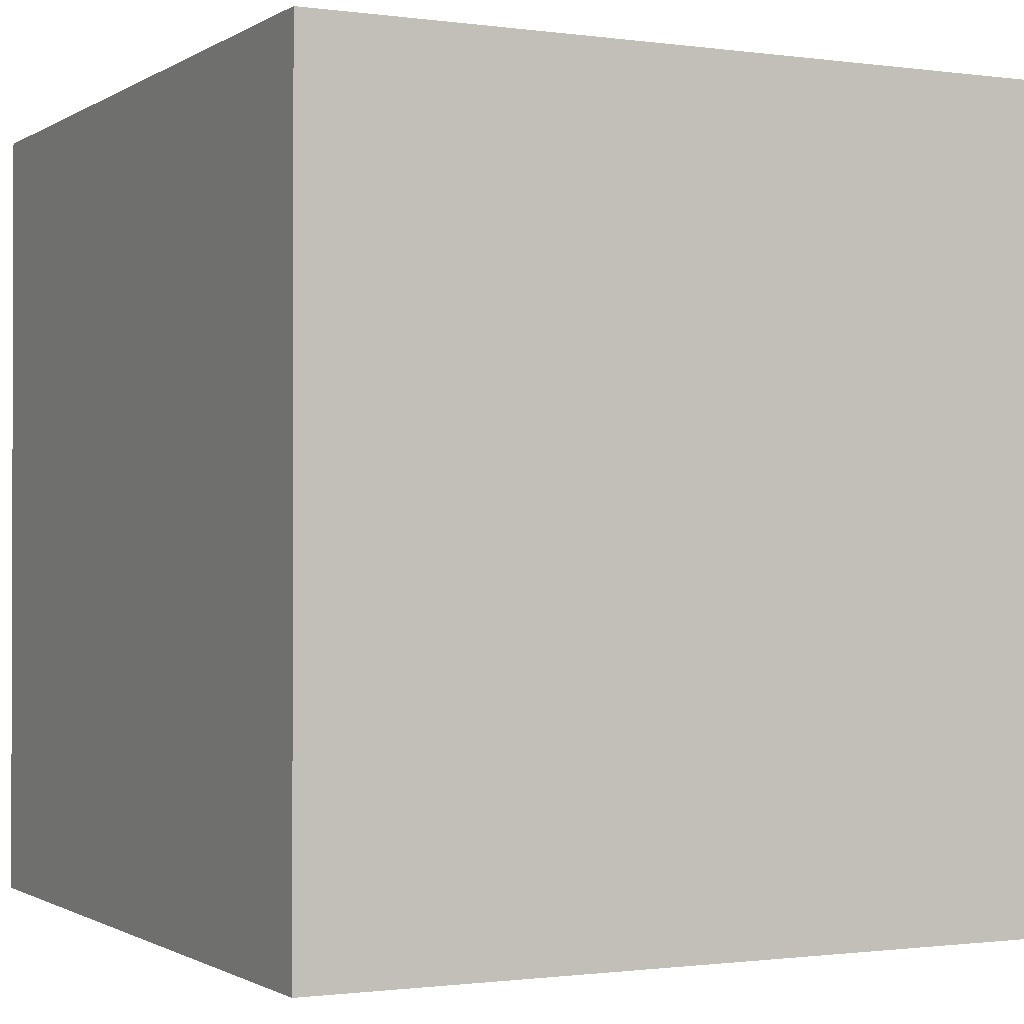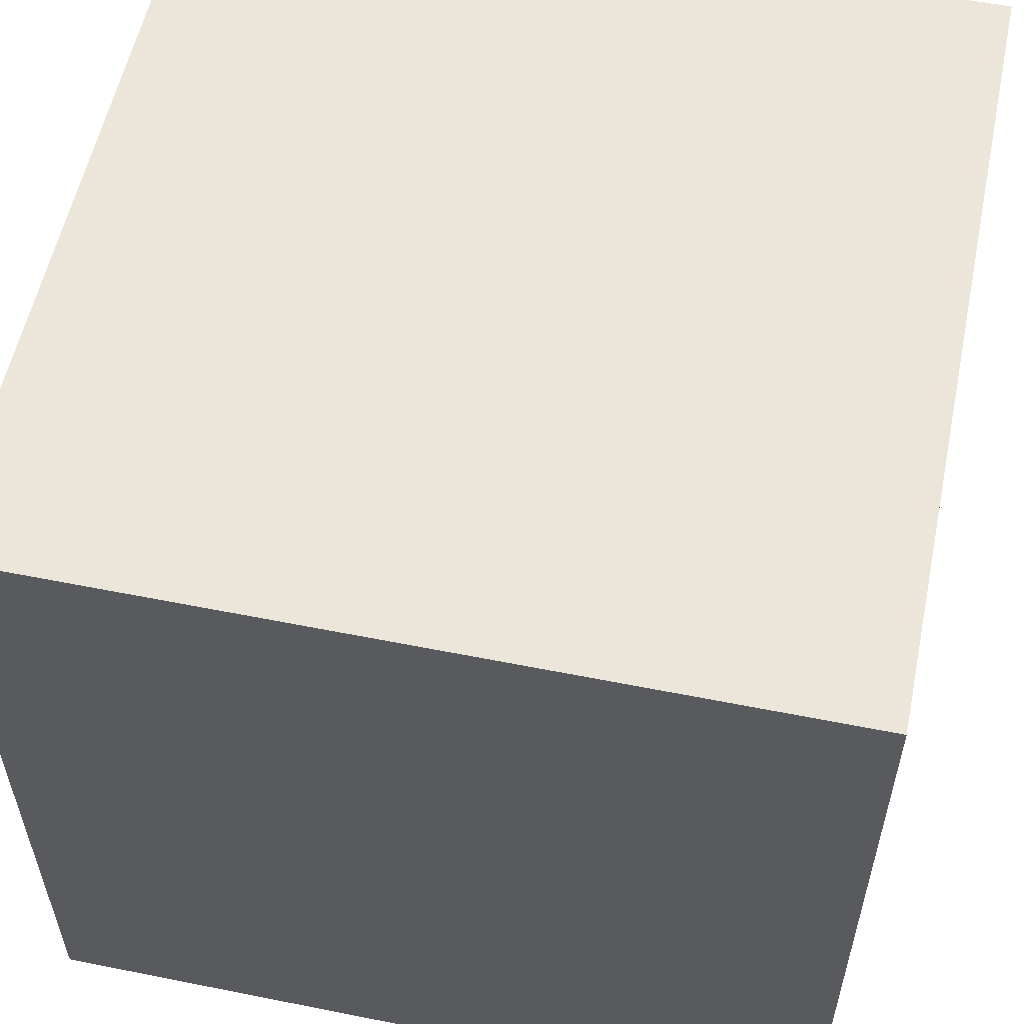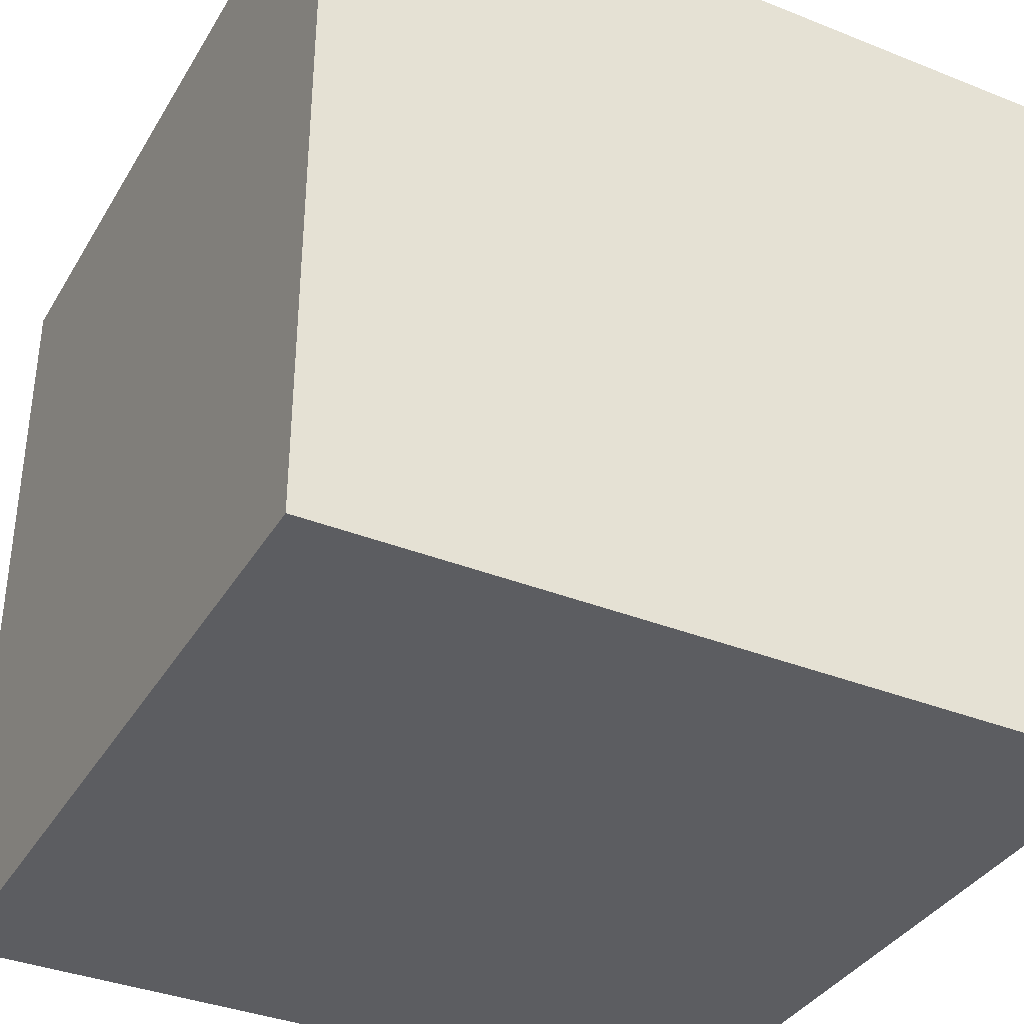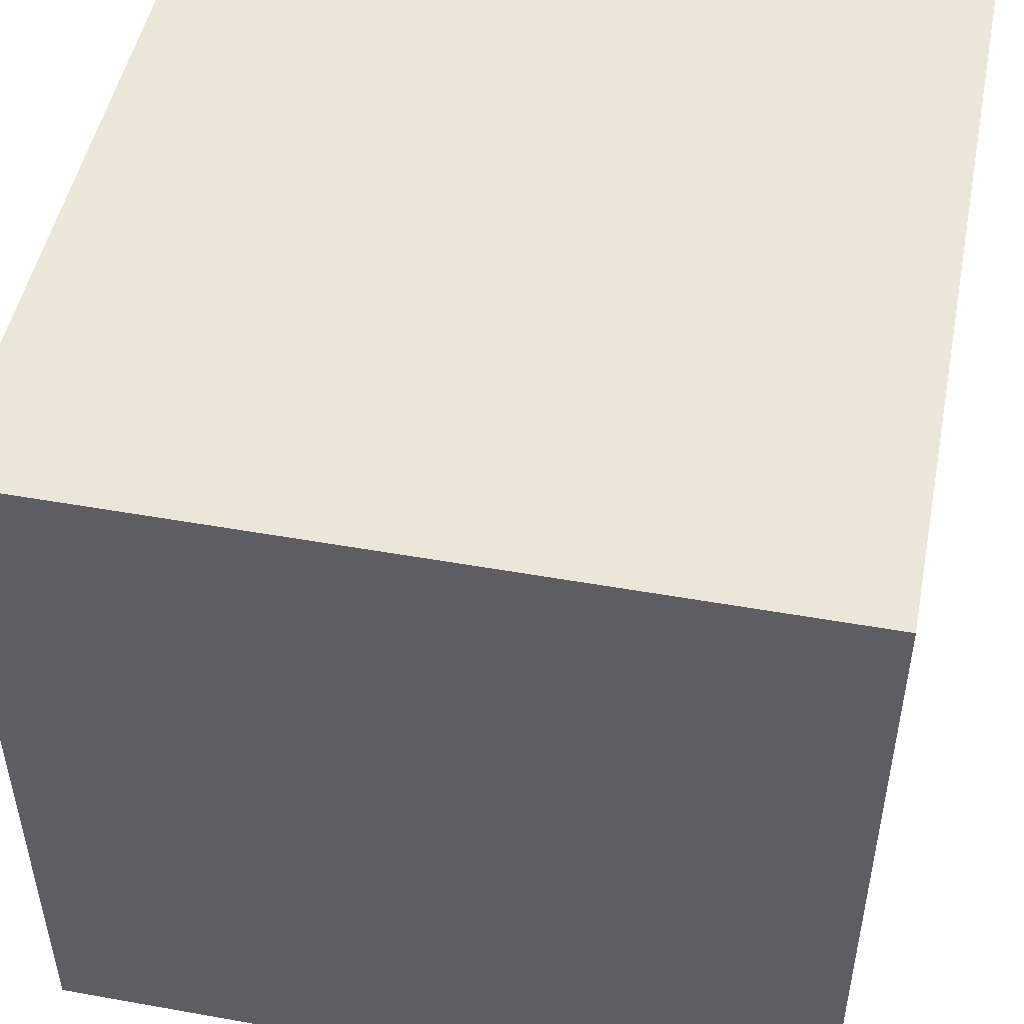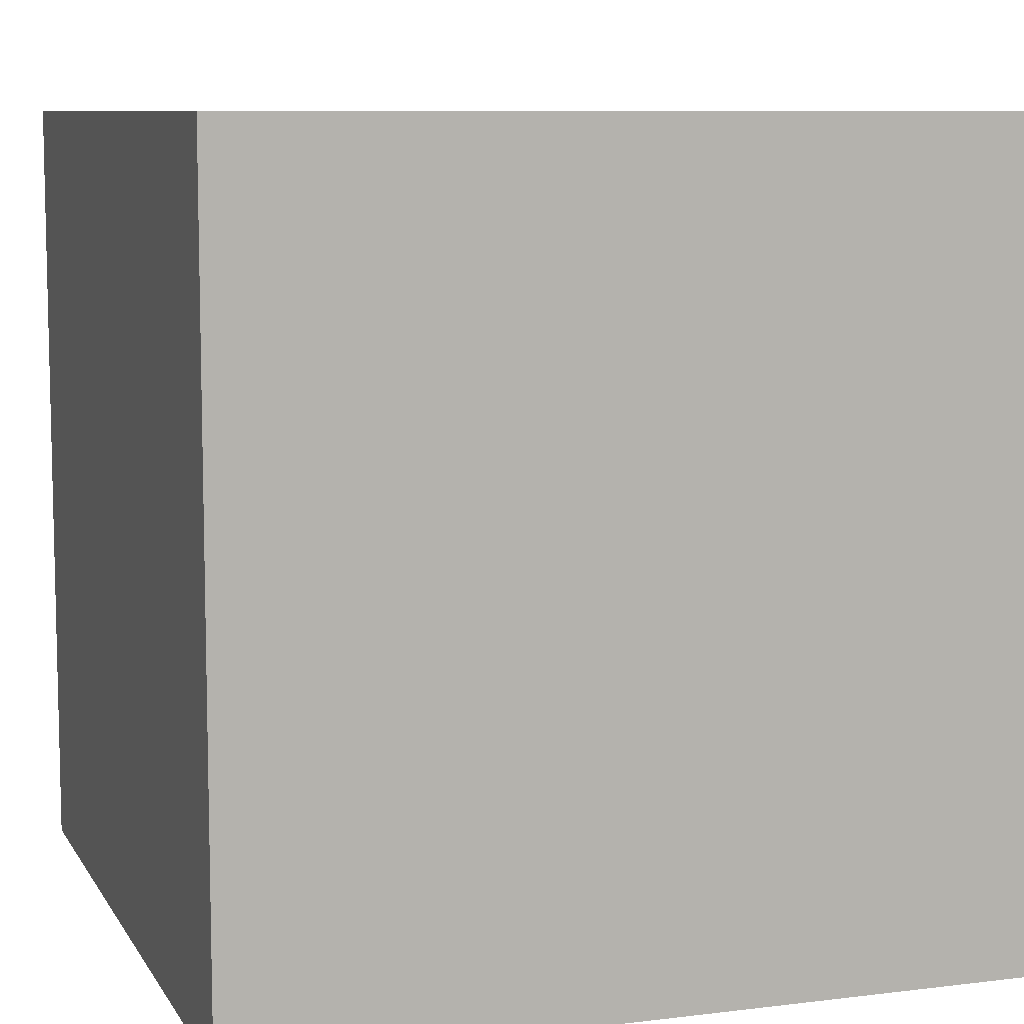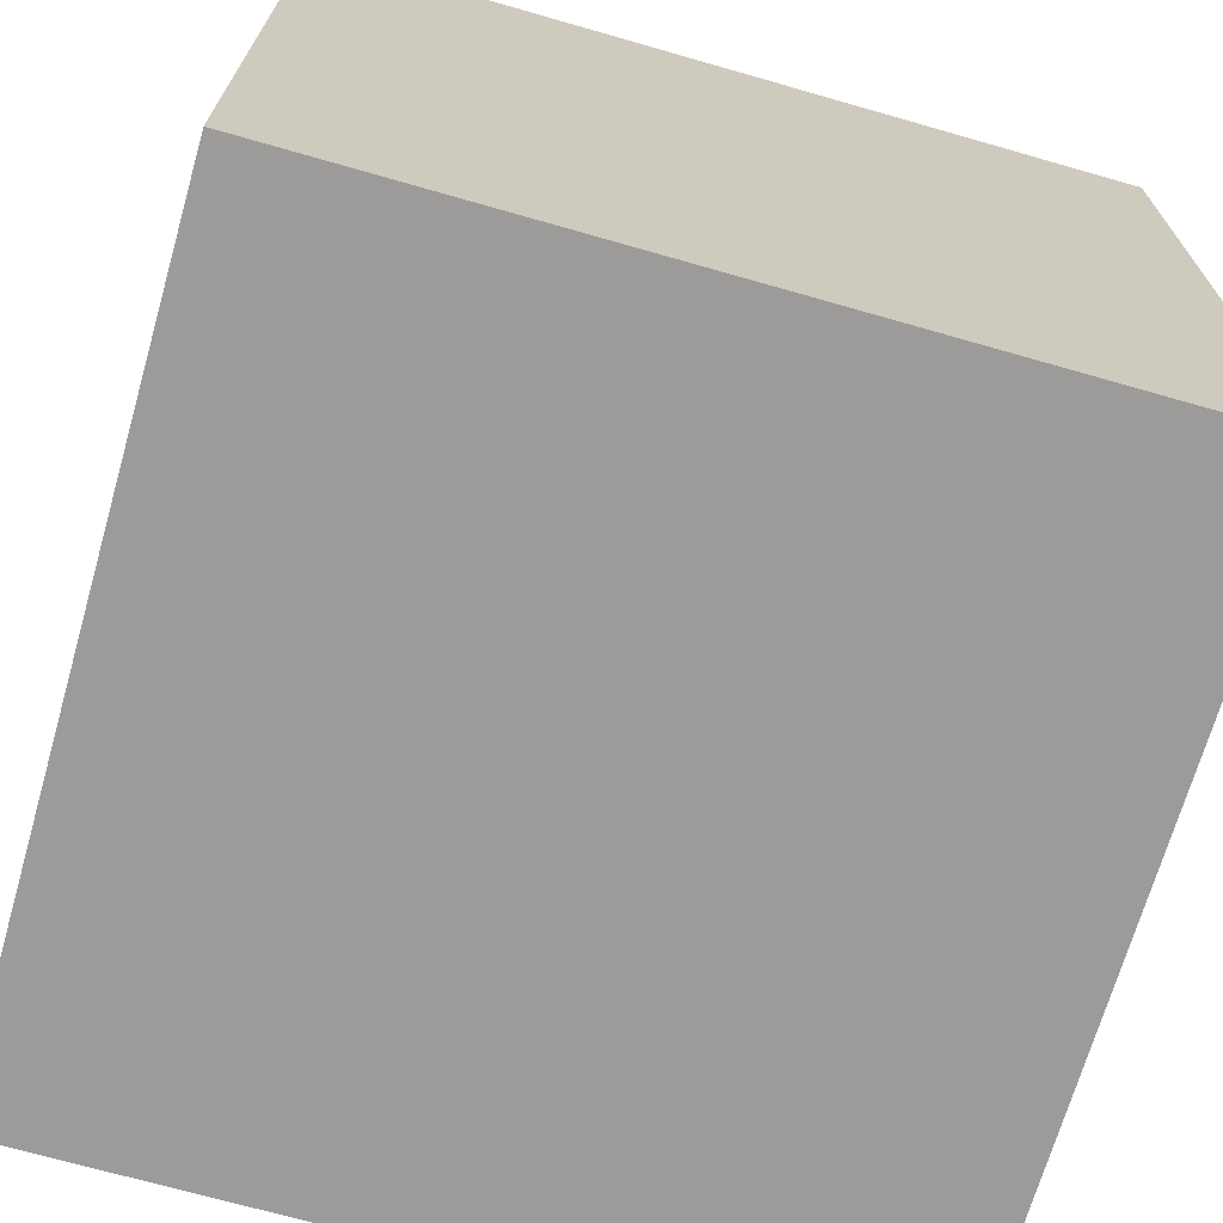
<metadata>
{"format":"obj","ext":"obj","renderer":"f3d","projection":"perspective","resolution":1024,"background":"white","views":[{"elev":-1.0,"azim":-116.8,"up":"+Y"},{"elev":56.6,"azim":101.8,"up":"+Z"},{"elev":-36.5,"azim":-27.4,"up":"+Z"},{"elev":49.2,"azim":-168.8,"up":"+Y"},{"elev":8.6,"azim":-18.6,"up":"+Z"},{"elev":-69.8,"azim":74.0,"up":"+Z"}]}
</metadata>
<code>
o Part1
v -50 50 100
v -50 -50 -8e-06
v -50 -50 100
v -50 50 8e-06
v 50 -50 -8e-06
v 50 -50 100
v 50 50 8e-06
v 50 50 100
v 0 50 100
v 0 50 8e-06
v 0 -1.6e-05 100
v 0 -50 50
v 0 -50 100
v 0 0 0
v 0 50 50
v 50 -1.6e-05 100
v 50 -8e-06 50
v -50 50 50
v 50 0 0
v 0 -50 -8e-06
v -50 0 0
v -50 -50 50
v -50 -1.6e-05 100
v 25 50 100
v 50 -50 50
v -50 -8e-06 50
v 50 50 50
v -25 50 100
v 12.5 25 100
v -12.5 50 75
f 1 26 23
f 1 18 26
f 5 25 12
f 3 22 12
f 7 27 17
f 6 25 17
f 30 18 1 28
f 8 27 15
f 29 16 8 24
f 6 11 13
f 4 10 14
f 5 20 14
f 14 21 4
f 14 20 21
f 20 2 21
f 14 19 5
f 14 10 19
f 10 7 19
f 13 23 3
f 13 11 23
f 11 1 23
f 28 29 24 9
f 1 11 29 28
f 11 6 16 29
f 15 10 4
f 15 27 10
f 27 7 10
f 24 30 28 9
f 8 15 30 24
f 15 4 18 30
f 17 19 7
f 17 25 19
f 25 5 19
f 17 16 6
f 17 27 16
f 27 8 16
f 12 20 5
f 12 22 20
f 22 2 20
f 12 13 3
f 12 25 13
f 25 6 13
f 26 21 2
f 26 18 21
f 18 4 21
f 23 22 3
f 23 26 22
f 26 2 22

</code>
